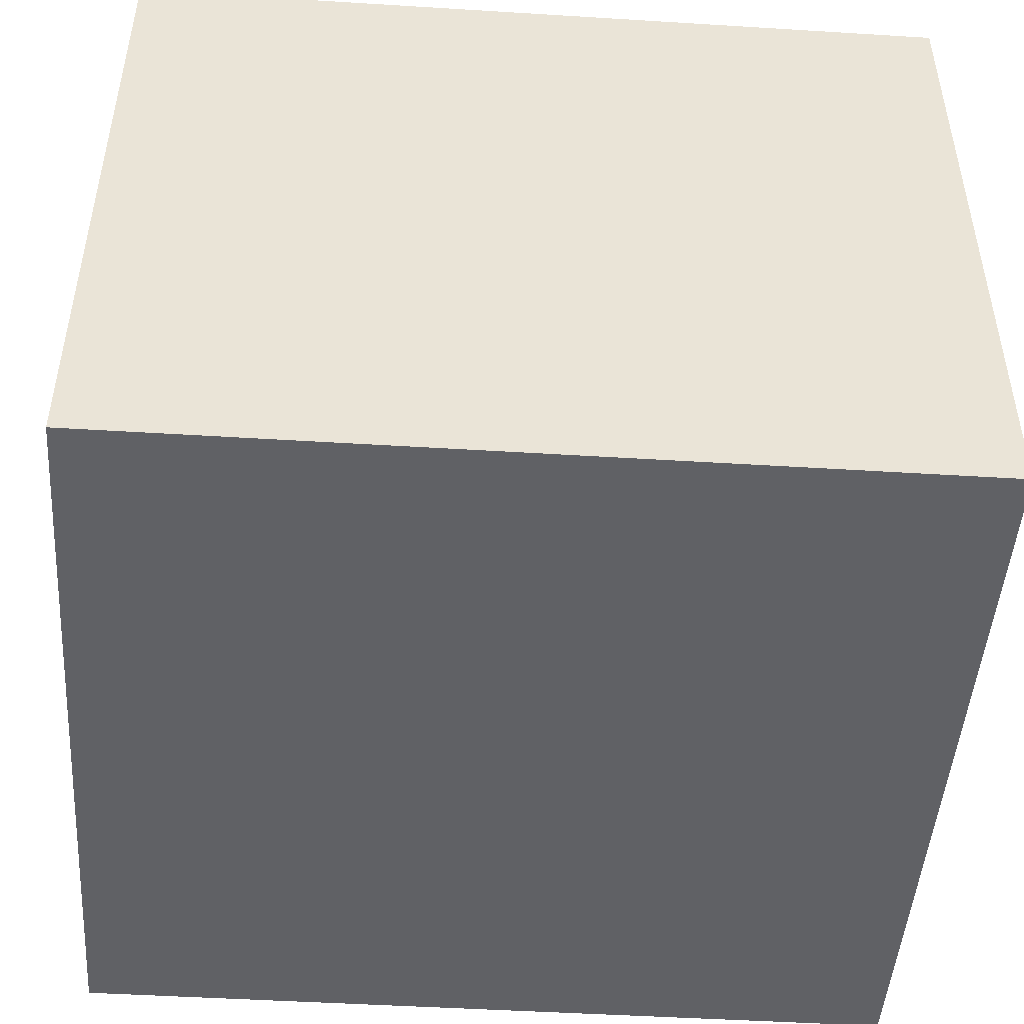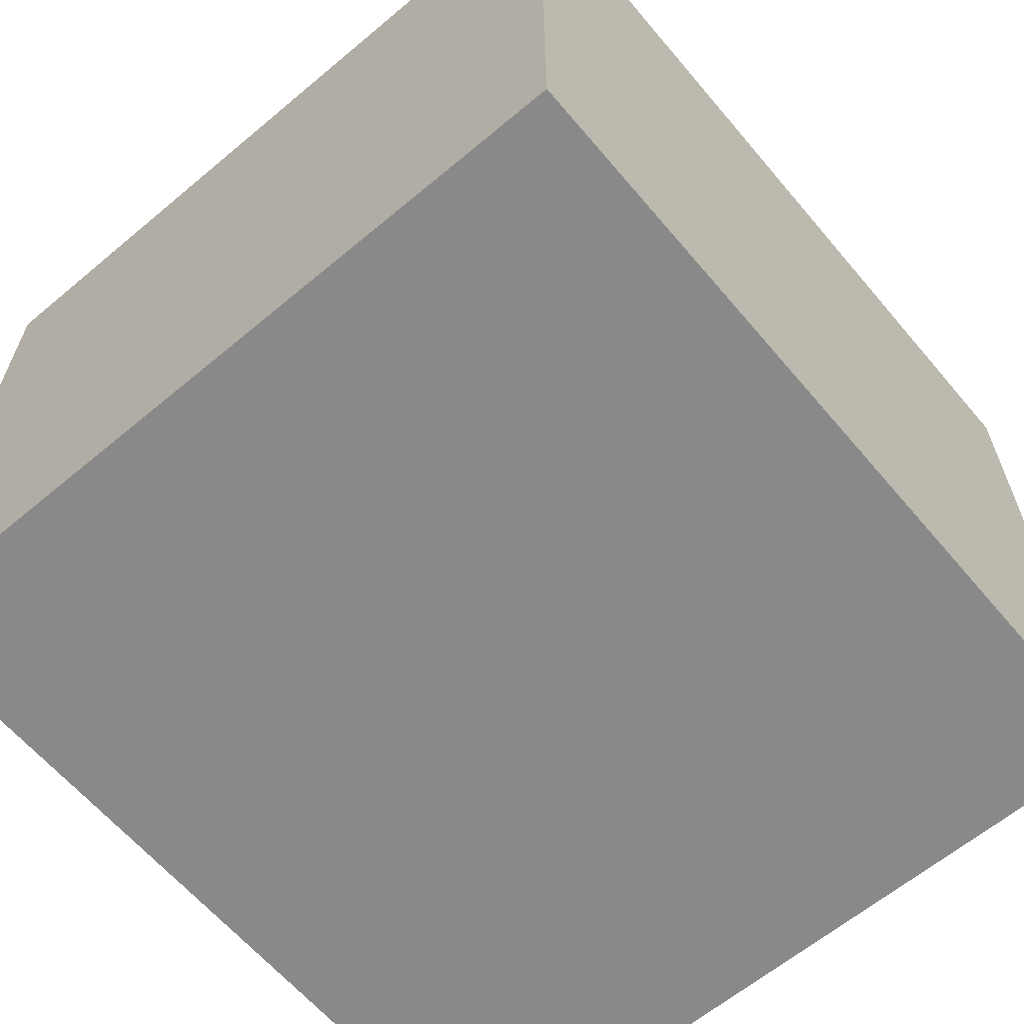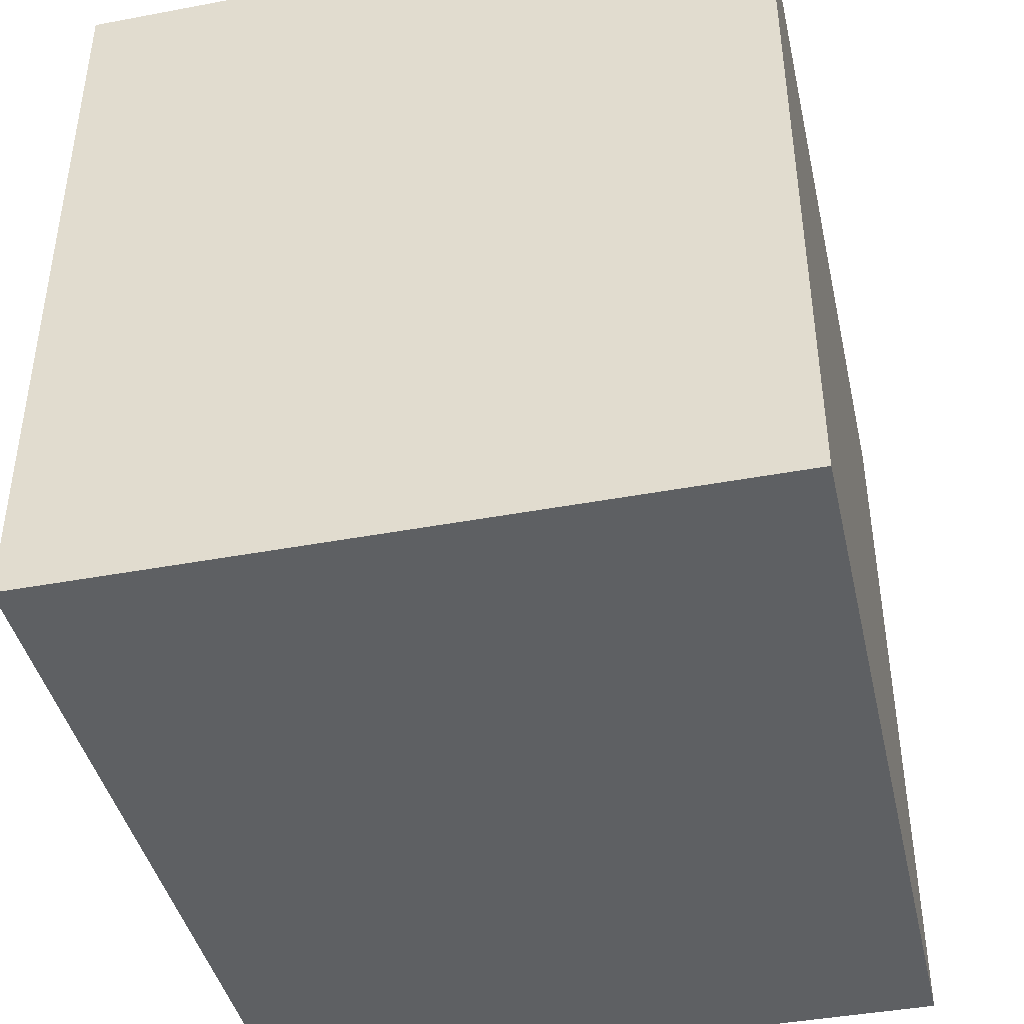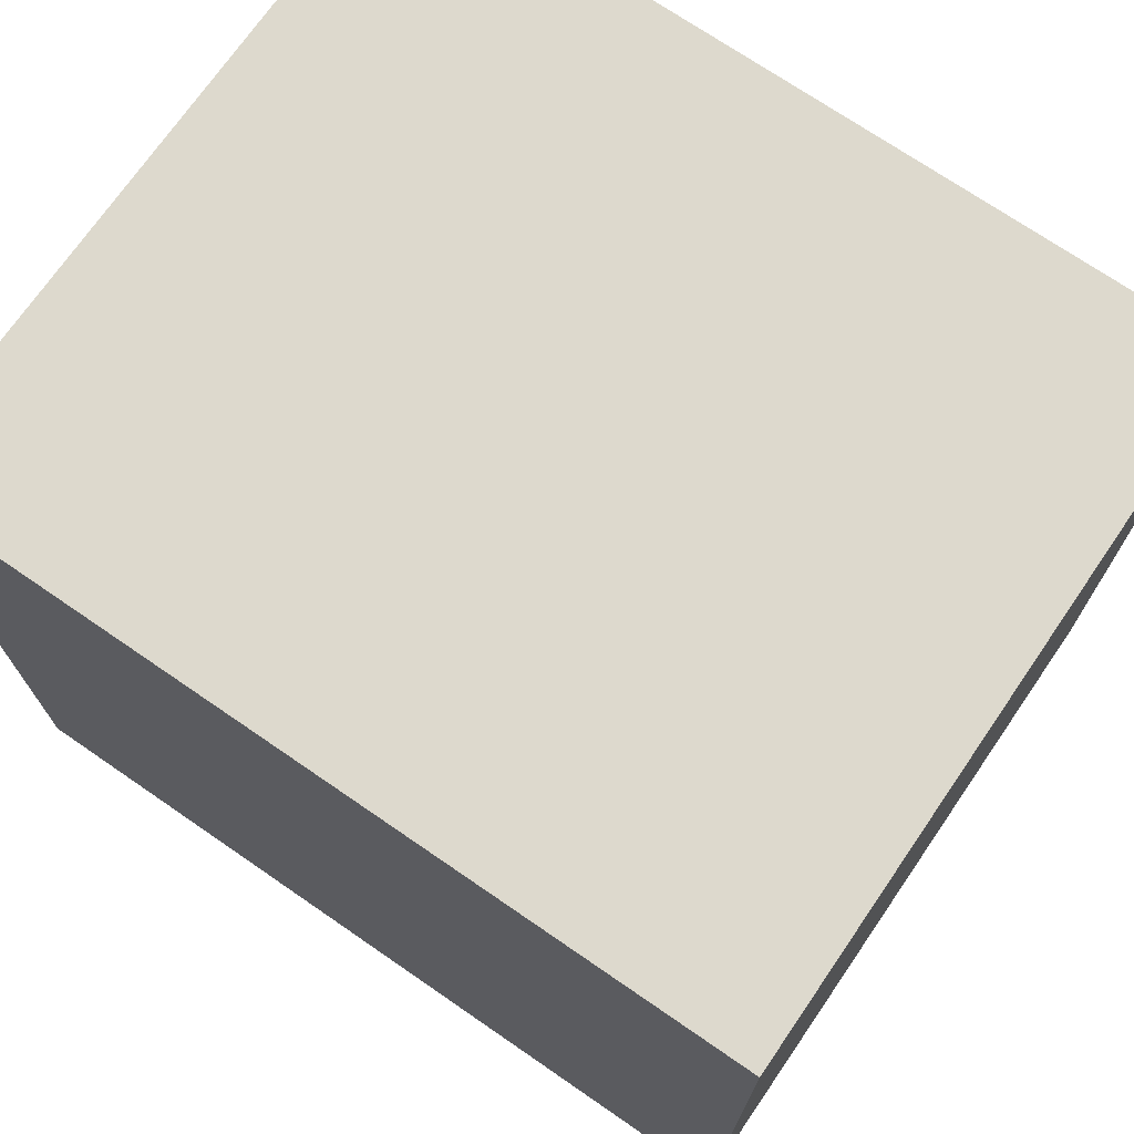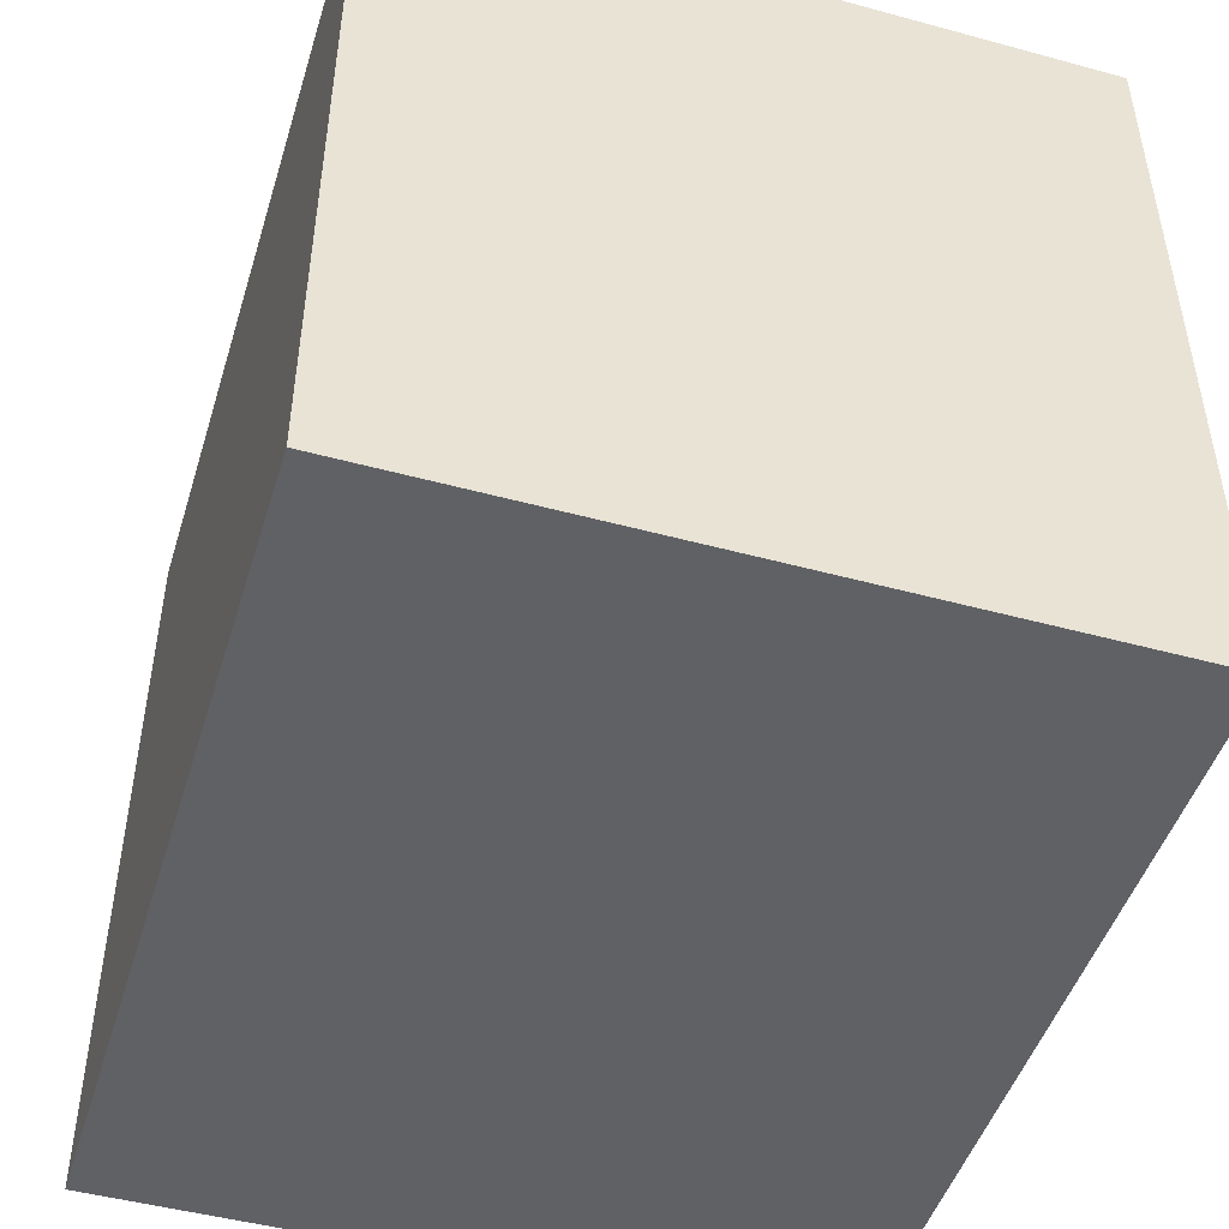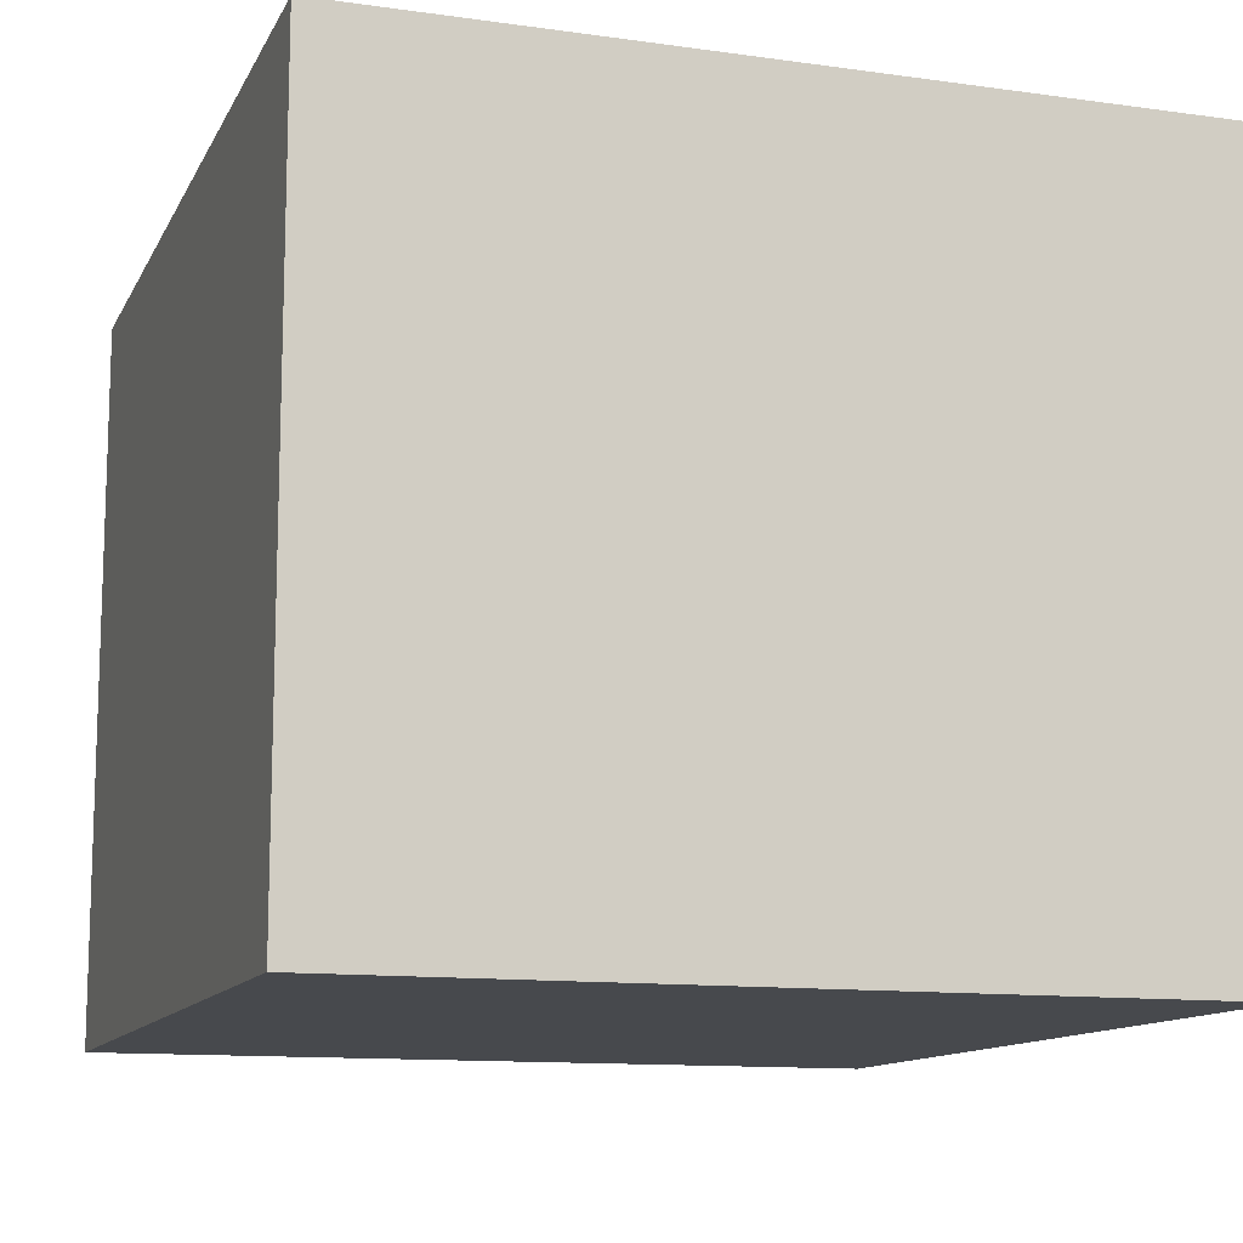
<metadata>
{"format":"obj","ext":"obj","renderer":"f3d","projection":"perspective","resolution":1024,"background":"white","views":[{"elev":-47.6,"azim":176.0,"up":"+Y"},{"elev":-63.0,"azim":-49.8,"up":"+Y"},{"elev":-42.2,"azim":102.7,"up":"+Z"},{"elev":72.0,"azim":34.5,"up":"+Z"},{"elev":-47.8,"azim":73.0,"up":"+Z"},{"elev":-12.1,"azim":-108.3,"up":"+Y"}]}
</metadata>
<code>
g pb_Mesh-455476
v 3.856 5.808 0.6417
v -1.796 5.808 0.6417
v 3.856 10.59 0.6417
v -1.796 10.59 0.6417
v -1.796 5.808 0.6417
v -1.796 5.808 -4.642
v -1.796 10.59 0.6417
v -1.796 10.59 -4.642
v -1.796 5.808 -4.642
v 3.856 5.808 -4.642
v -1.796 10.59 -4.642
v 3.856 10.59 -4.642
v 3.856 5.808 -4.642
v 3.856 5.808 0.6417
v 3.856 10.59 -4.642
v 3.856 10.59 0.6417
v 3.856 10.59 0.6417
v -1.796 10.59 0.6417
v 3.856 10.59 -4.642
v -1.796 10.59 -4.642
v 3.856 5.808 -4.642
v -1.796 5.808 -4.642
v 3.856 5.808 0.6417
v -1.796 5.808 0.6417
g pb_Mesh-455476_0
f 3 2 1
f 3 4 2
f 7 6 5
f 7 8 6
f 11 10 9
f 11 12 10
f 15 14 13
f 15 16 14
f 19 18 17
f 19 20 18
f 23 22 21
f 23 24 22

</code>
